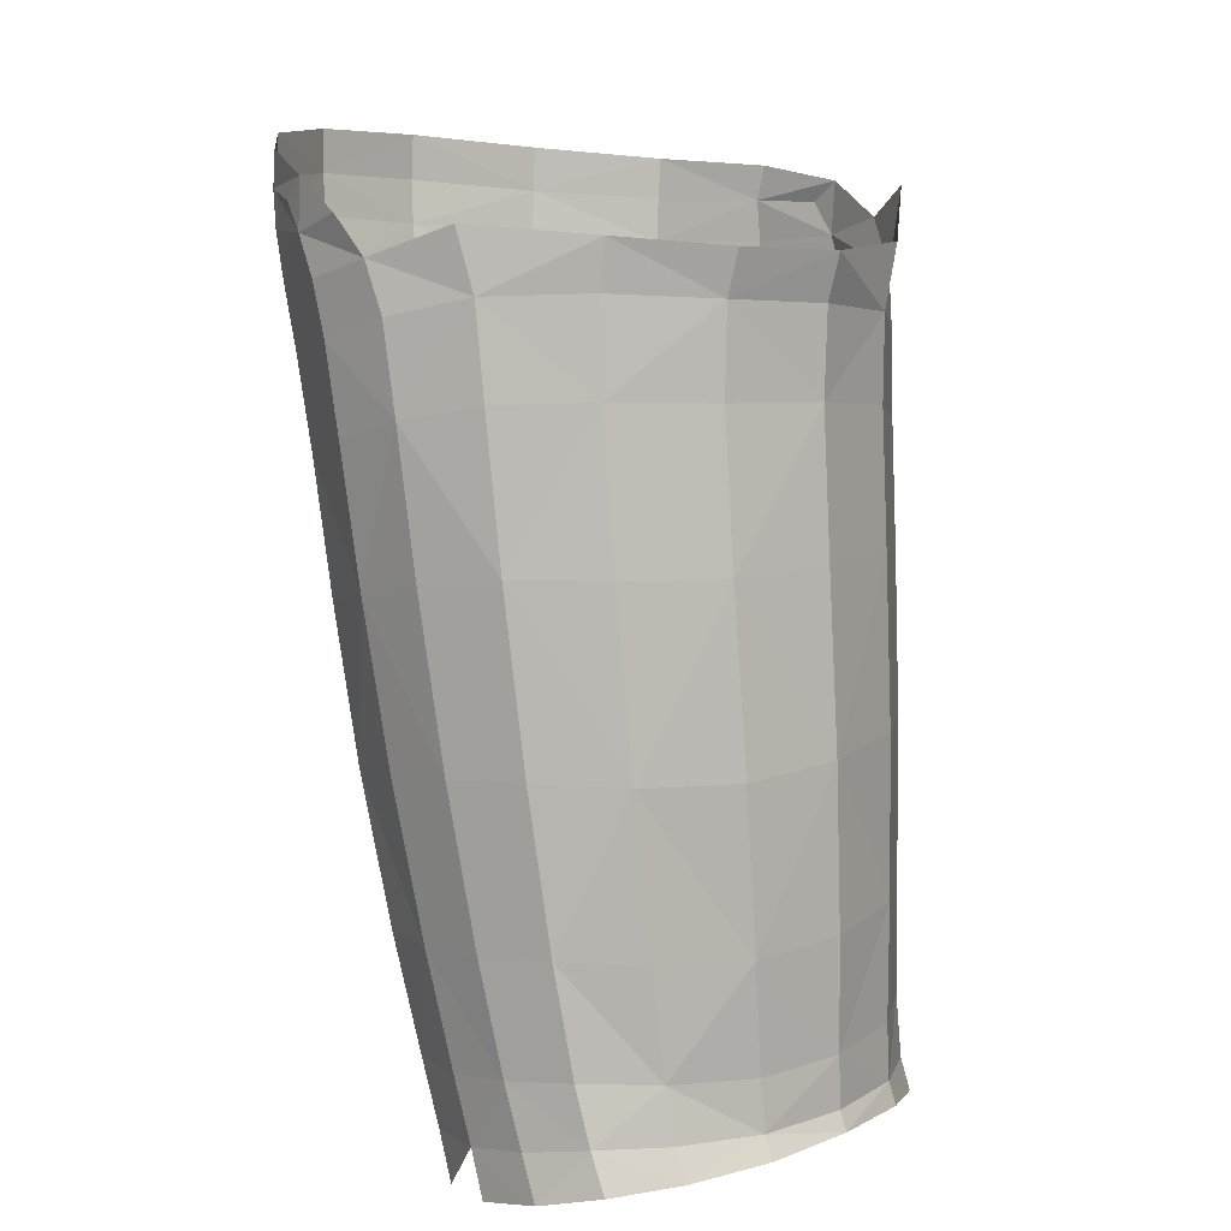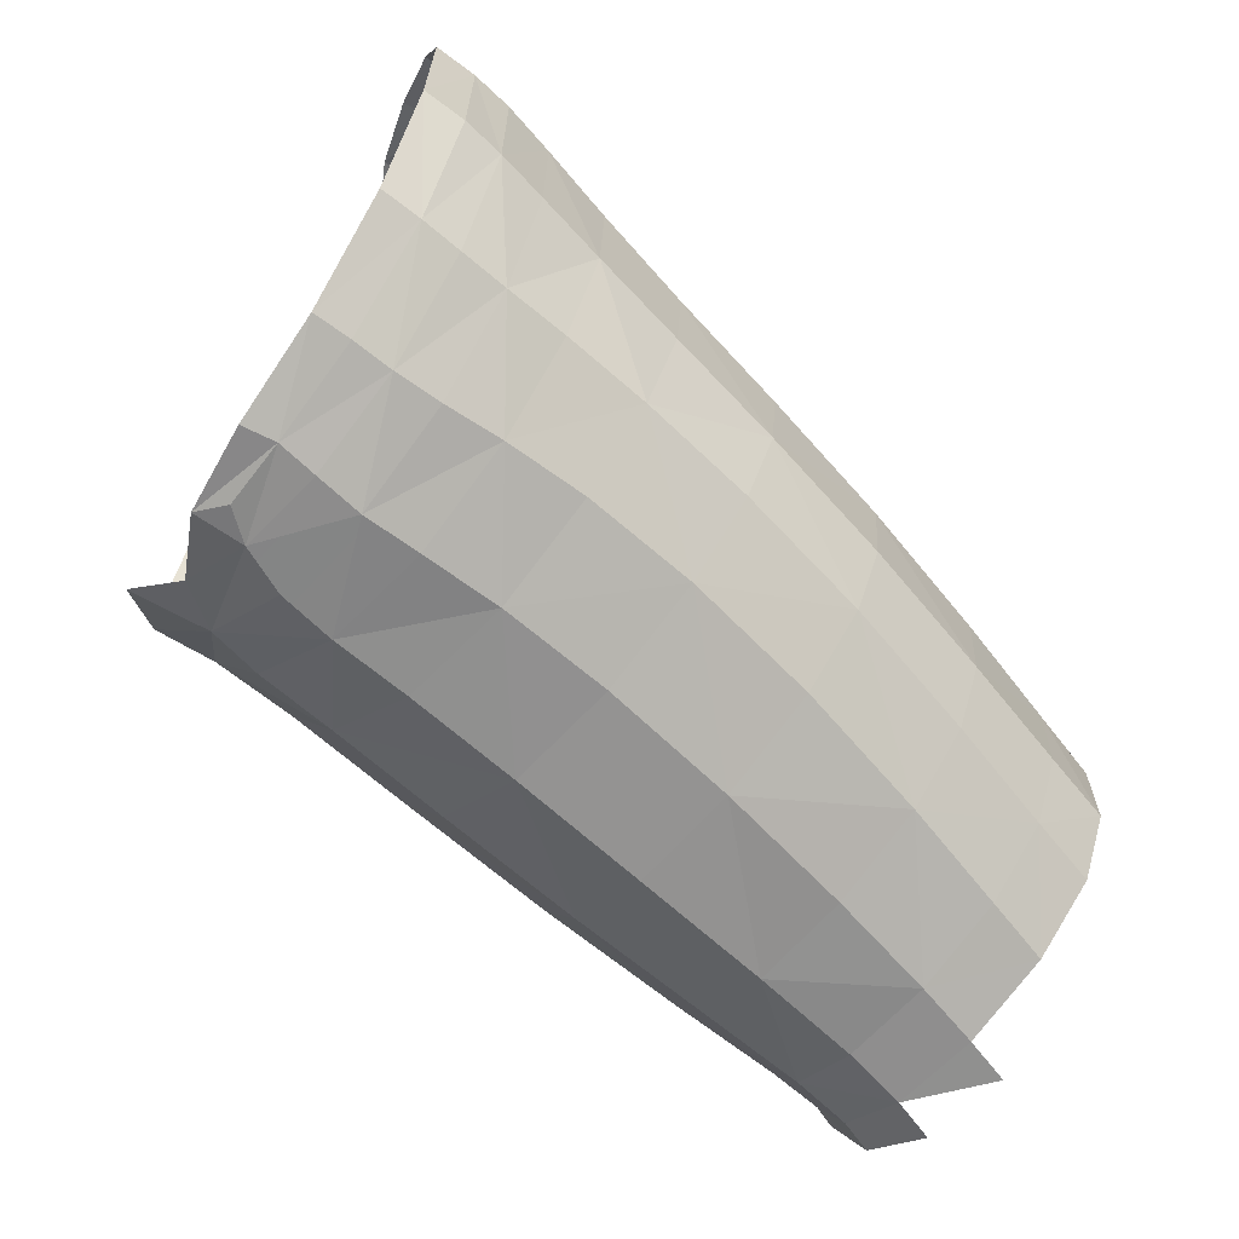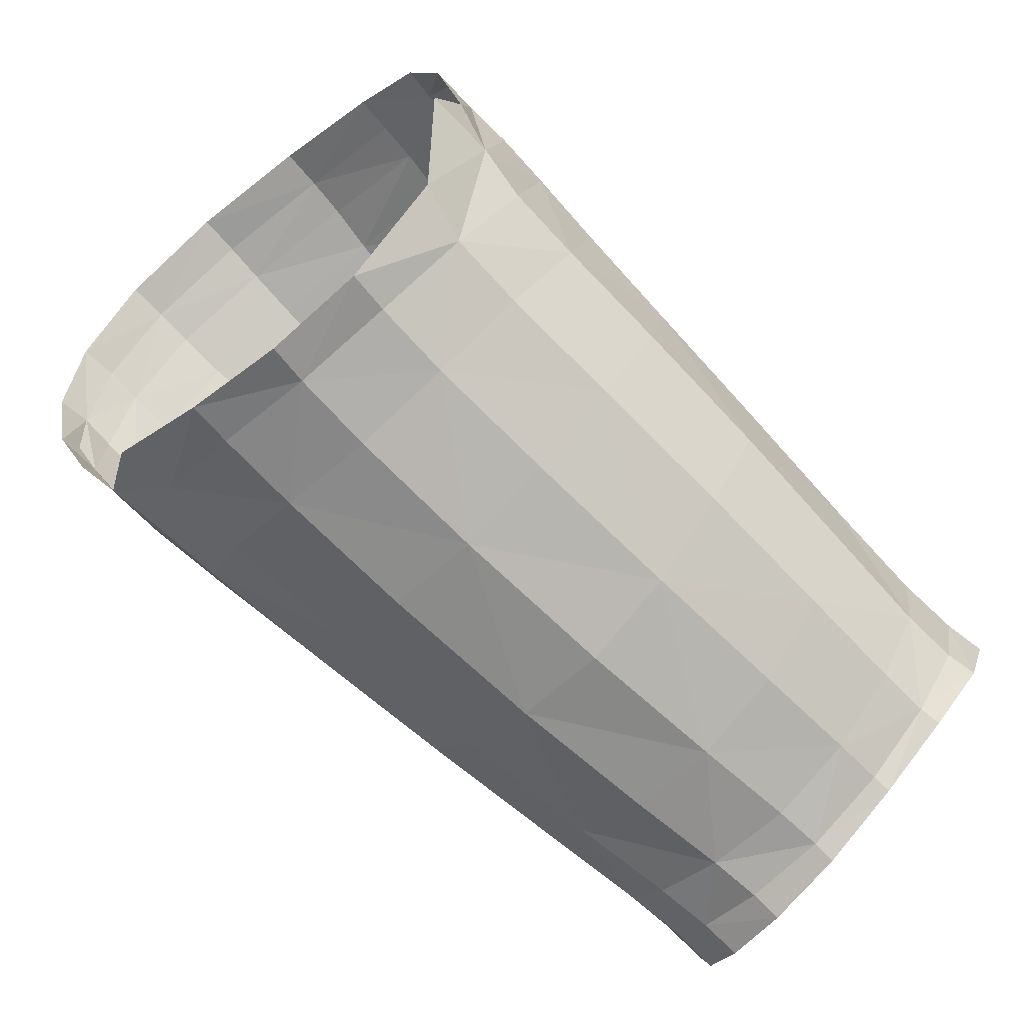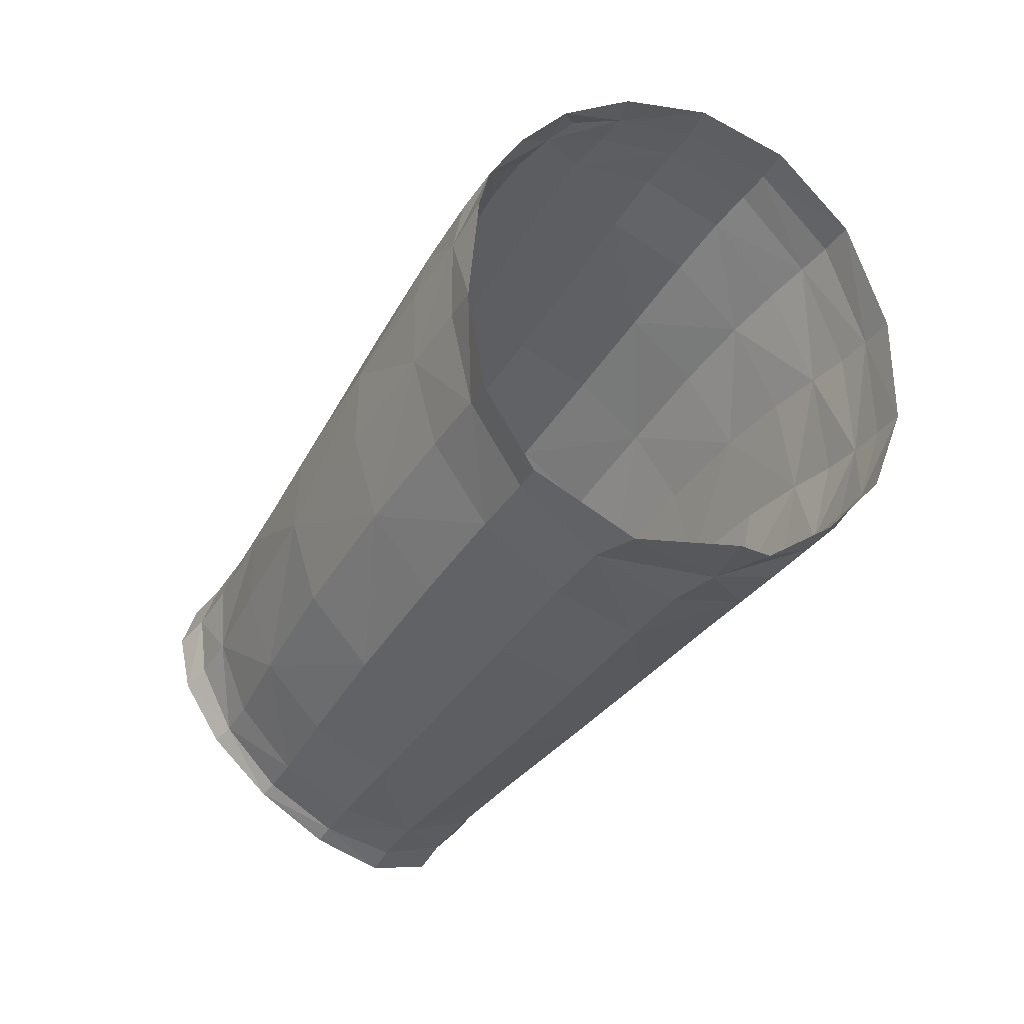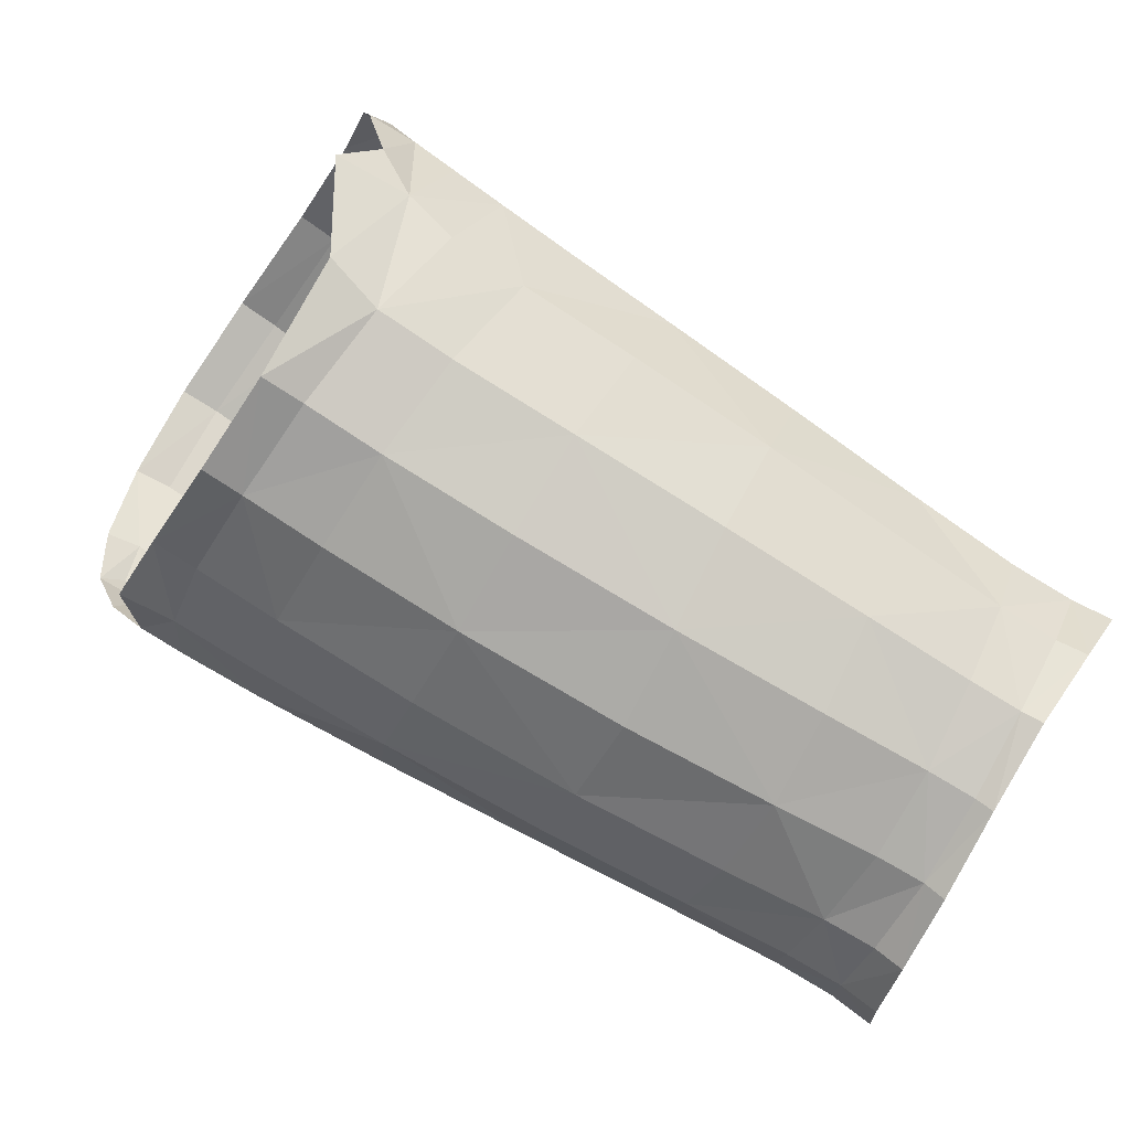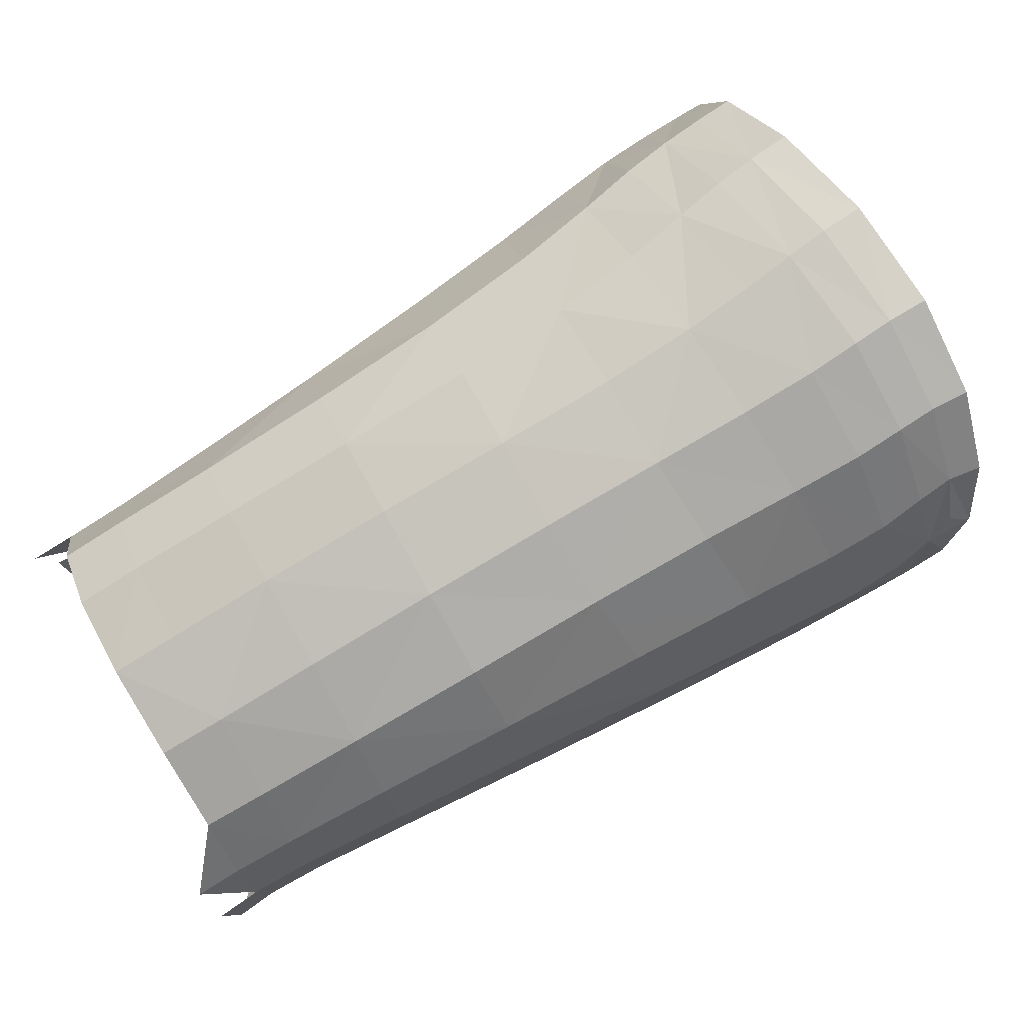
<metadata>
{"format":"obj","ext":"obj","renderer":"f3d","projection":"perspective","resolution":1024,"background":"white","views":[{"elev":-57.4,"azim":-128.8,"up":"+Z"},{"elev":68.0,"azim":-8.7,"up":"+Z"},{"elev":-36.3,"azim":-78.9,"up":"+Z"},{"elev":4.9,"azim":-92.2,"up":"+Y"},{"elev":-32.5,"azim":-59.0,"up":"+Z"},{"elev":27.0,"azim":122.4,"up":"+Z"}]}
</metadata>
<code>
o arm.001_arm.002
v -0.04686 0.0692 0.06423
v -0.04441 0.0674 0.06274
v -0.04306 0.07416 0.05707
v -0.04541 0.07598 0.05838
v -0.04381 0.07799 0.05012
v -0.04607 0.0798 0.05114
v -0.04825 0.05877 0.0659
v -0.05061 0.06053 0.06743
v -0.05593 0.05239 0.06747
v -0.05369 0.05081 0.06609
v -0.04569 0.0791 0.04345
v -0.04798 0.08067 0.04398
v -0.0475 0.07873 0.03903
v -0.0499 0.07938 0.03817
v -0.04232 0.06556 0.06092
v -0.04103 0.07232 0.05546
v -0.03994 0.06323 0.05855
v -0.03871 0.06977 0.05321
v -0.03959 0.07381 0.04656
v -0.04183 0.07624 0.04865
v -0.04215 0.07529 0.03963
v -0.04597 0.07507 0.03417
v -0.04703 0.07722 0.03674
v -0.04395 0.07746 0.04188
v -0.05067 0.07397 0.03134
v -0.05086 0.07687 0.03412
v -0.04602 0.05705 0.06414
v -0.05139 0.04906 0.0645
v -0.04858 0.04726 0.06256
v -0.04339 0.05514 0.06189
v -0.06228 0.04116 0.05847
v -0.06058 0.03861 0.05579
v -0.05464 0.04138 0.0603
v -0.05774 0.03602 0.05331
v -0.05714 0.04364 0.0622
v -0.05918 0.04556 0.06369
v -0.06278 0.04311 0.06077
v -0.06536 0.04334 0.05991
v -0.06144 0.04674 0.06458
v -0.02381 0.006541 0.02666
v -0.02683 0.009774 0.02924
v -0.03023 0.009699 0.02368
v -0.02723 0.006829 0.02147
v -0.03134 0.01212 0.01756
v -0.02844 0.009593 0.01569
v -0.02757 0.008257 0.01473
v -0.02594 0.004918 0.02027
v -0.0221 0.00414 0.02508
v -0.02186 0.02319 0.001083
v -0.02494 0.01812 0.004202
v -0.02562 0.01936 0.005562
v -0.02276 0.02491 0.002882
v -0.02818 0.02181 0.007262
v -0.02513 0.02776 0.004939
v -0.02153 0.03274 0.004776
v -0.01923 0.02949 0.002366
v -0.01801 0.02727 0.000153
v -0.01756 0.03573 0.00644
v -0.01516 0.03225 0.003791
v -0.01375 0.03729 0.009517
v -0.01122 0.0337 0.006782
v -0.009492 0.03124 0.004419
v -0.01366 0.02984 0.001402
v -0.02705 0.01293 0.009047
v -0.0277 0.01398 0.01007
v -0.03044 0.01633 0.01173
v -0.01303 0.01361 0.03247
v -0.01594 0.01723 0.03539
v -0.02154 0.01256 0.03339
v -0.01861 0.009084 0.0306
v -0.01663 0.006548 0.02862
v -0.00593 0.02453 0.02809
v -0.009008 0.02826 0.03106
v -0.01159 0.02265 0.03462
v -0.008575 0.01896 0.03166
v -0.006024 0.03321 0.01625
v -0.008723 0.037 0.01913
v -0.008098 0.03348 0.02538
v -0.005181 0.02969 0.02245
v -0.01069 0.038 0.01373
v -0.008088 0.03431 0.01093
v -0.006184 0.03169 0.008705
v -0.01856 0.04366 0.01378
v -0.01529 0.04432 0.01826
v -0.02544 0.0521 0.01917
v -0.02169 0.05237 0.02388
v -0.01923 0.05073 0.02966
v -0.01319 0.04314 0.02384
v -0.03402 0.02704 0.01023
v -0.03049 0.03329 0.008129
v -0.04245 0.03472 0.01491
v -0.03846 0.04122 0.01296
v -0.03401 0.04683 0.0135
v -0.0265 0.03863 0.008413
v -0.03244 0.01478 0.03382
v -0.0398 0.02108 0.03973
v -0.04432 0.021 0.0336
v -0.03628 0.01456 0.02794
v -0.04611 0.024 0.02657
v -0.03759 0.01706 0.02128
v -0.02243 0.04194 0.01043
v -0.02964 0.0504 0.01568
v -0.01274 0.03949 0.03013
v -0.01874 0.04687 0.03591
v -0.01996 0.04168 0.04142
v -0.01384 0.03427 0.03576
v -0.03662 0.02139 0.01493
v -0.04528 0.02876 0.0198
v -0.01638 0.02873 0.03929
v -0.02257 0.0362 0.04498
v -0.02704 0.03045 0.04589
v -0.0207 0.02319 0.04006
v -0.02663 0.01806 0.0381
v -0.03337 0.02477 0.04404
v -0.05441 0.06748 0.02795
v -0.04992 0.06304 0.02461
v -0.05498 0.05721 0.02449
v -0.05979 0.06133 0.02776
v -0.05925 0.05022 0.02628
v -0.06416 0.05401 0.02929
v -0.06724 0.05553 0.03033
v -0.06279 0.06324 0.02913
v -0.05689 0.07113 0.03023
v -0.0516 0.04326 0.02093
v -0.04738 0.05 0.01903
v -0.04258 0.05573 0.01941
v -0.05882 0.03339 0.04383
v -0.06179 0.03756 0.03684
v -0.05478 0.03146 0.03222
v -0.05233 0.02778 0.03929
v -0.0472 0.02742 0.04554
v -0.05338 0.03258 0.05018
v -0.02583 0.05816 0.0353
v -0.02879 0.06038 0.02937
v -0.03311 0.06073 0.02449
v -0.0397 0.06777 0.02882
v -0.03508 0.06711 0.03385
v -0.03184 0.06466 0.04007
v -0.03779 0.05931 0.02122
v -0.04474 0.06656 0.02588
v -0.0618 0.04344 0.03058
v -0.05436 0.03686 0.02561
v -0.02633 0.04891 0.04677
v -0.02508 0.05411 0.04143
v -0.03085 0.06053 0.04618
v -0.03206 0.05509 0.05141
v -0.02915 0.04325 0.05044
v -0.03515 0.04883 0.05513
v -0.04011 0.04216 0.05643
v -0.03388 0.03714 0.05161
v -0.04497 0.04526 0.06
v -0.04043 0.03113 0.0499
v -0.04662 0.03602 0.05467
v -0.04894 0.07102 0.029
v -0.04386 0.0723 0.03181
v -0.03643 0.06997 0.04378
v -0.03543 0.06585 0.05014
v -0.03662 0.05985 0.05538
v -0.03946 0.07202 0.03711
v -0.03989 0.05264 0.05894
v -0.06636 0.04113 0.03977
v -0.07001 0.04289 0.04282
v -0.06983 0.04862 0.03442
v -0.06662 0.04705 0.03343
v -0.06314 0.03697 0.04686
v -0.06566 0.03916 0.04999
v -0.05128 0.03913 0.05799
v -0.07075 0.04232 0.05158
v -0.06662 0.04105 0.05459
f 1 2 3
f 1 3 4
f 3 5 6
f 3 6 4
f 7 2 1
f 7 1 8
f 9 10 7
f 9 7 8
f 6 5 11
f 6 11 12
f 11 13 14
f 11 14 12
f 3 2 15
f 3 15 16
f 15 17 18
f 15 18 16
f 18 19 20
f 18 20 16
f 20 5 3
f 20 3 16
f 21 22 23
f 21 23 24
f 23 13 11
f 23 11 24
f 11 5 20
f 11 20 24
f 20 19 21
f 20 21 24
f 23 22 25
f 23 25 26
f 14 13 23
f 14 23 26
f 15 2 7
f 15 7 27
f 7 10 28
f 7 28 27
f 28 29 30
f 28 30 27
f 30 17 15
f 30 15 27
f 31 32 33
f 33 32 34
f 31 33 35
f 33 29 28
f 33 28 35
f 28 10 36
f 28 36 35
f 36 37 31
f 36 31 35
f 38 37 36
f 38 36 39
f 36 10 9
f 36 9 39
f 40 41 42
f 40 42 43
f 42 44 45
f 42 45 43
f 45 46 47
f 45 47 43
f 47 48 40
f 47 40 43
f 49 50 51
f 49 51 52
f 51 53 54
f 51 54 52
f 54 55 56
f 54 56 52
f 56 57 49
f 56 49 52
f 56 55 58
f 56 58 59
f 58 60 61
f 58 61 59
f 61 62 63
f 61 63 59
f 63 57 56
f 63 56 59
f 51 50 64
f 51 64 65
f 64 46 45
f 64 45 65
f 45 44 66
f 45 66 65
f 66 53 51
f 66 51 65
f 67 68 69
f 67 69 70
f 69 41 40
f 69 40 70
f 40 71 70
f 72 73 74
f 72 74 75
f 74 68 67
f 74 67 75
f 76 77 78
f 76 78 79
f 78 73 72
f 78 72 79
f 61 60 80
f 61 80 81
f 80 77 76
f 80 76 81
f 76 82 81
f 82 61 81
f 80 60 83
f 80 83 84
f 83 85 86
f 83 86 84
f 86 87 88
f 86 88 84
f 88 77 80
f 88 80 84
f 54 53 89
f 54 89 90
f 89 91 92
f 89 92 90
f 92 93 94
f 92 94 90
f 94 55 54
f 94 54 90
f 95 96 97
f 95 97 98
f 42 95 98
f 97 99 100
f 97 100 98
f 100 42 98
f 100 44 42
f 42 41 95
f 58 55 94
f 58 94 101
f 94 93 102
f 94 102 101
f 102 85 83
f 102 83 101
f 83 60 58
f 83 58 101
f 78 77 88
f 78 88 103
f 88 87 104
f 88 104 103
f 104 105 106
f 104 106 103
f 106 73 78
f 106 78 103
f 66 44 100
f 66 100 107
f 100 99 108
f 100 108 107
f 108 91 89
f 108 89 107
f 89 53 66
f 89 66 107
f 74 73 106
f 74 106 109
f 106 105 110
f 106 110 109
f 110 111 112
f 110 112 109
f 112 68 74
f 112 74 109
f 69 68 112
f 69 112 113
f 112 111 114
f 112 114 113
f 114 96 95
f 114 95 113
f 95 41 69
f 95 69 113
f 115 116 117
f 115 117 118
f 117 119 120
f 117 120 118
f 120 121 122
f 120 122 118
f 122 123 115
f 122 115 118
f 92 91 124
f 92 124 125
f 124 119 117
f 124 117 125
f 117 116 126
f 117 126 125
f 126 93 92
f 126 92 125
f 127 128 129
f 127 129 130
f 129 99 97
f 129 97 130
f 97 96 131
f 97 131 130
f 131 132 127
f 131 127 130
f 133 87 86
f 133 86 134
f 86 85 135
f 86 135 134
f 135 136 137
f 135 137 134
f 137 138 133
f 137 133 134
f 135 85 102
f 135 102 139
f 102 93 126
f 102 126 139
f 126 116 140
f 126 140 139
f 140 136 135
f 140 135 139
f 141 119 124
f 141 124 142
f 124 91 108
f 124 108 142
f 108 99 129
f 108 129 142
f 129 128 141
f 129 141 142
f 143 105 104
f 143 104 144
f 104 87 133
f 104 133 144
f 133 138 145
f 133 145 144
f 145 146 143
f 145 143 144
f 110 105 143
f 110 143 147
f 143 146 148
f 143 148 147
f 148 149 150
f 151 149 148
f 148 150 147
f 150 111 110
f 150 110 147
f 114 111 150
f 114 150 152
f 150 149 153
f 150 153 152
f 153 132 131
f 153 131 152
f 131 96 114
f 131 114 152
f 140 116 115
f 140 115 154
f 115 123 25
f 115 25 154
f 25 22 155
f 25 155 154
f 155 136 140
f 155 140 154
f 156 19 18
f 156 18 157
f 18 17 158
f 18 158 157
f 158 146 145
f 158 145 157
f 145 138 156
f 145 156 157
f 21 19 156
f 21 156 159
f 156 138 137
f 156 137 159
f 137 136 155
f 137 155 159
f 155 22 21
f 155 21 159
f 158 17 30
f 158 30 160
f 30 29 151
f 30 151 160
f 151 148 160
f 148 146 158
f 148 158 160
f 161 162 163
f 161 163 164
f 163 121 120
f 163 120 164
f 120 119 141
f 120 141 164
f 141 128 161
f 141 161 164
f 161 128 127
f 161 127 165
f 127 132 34
f 127 34 165
f 34 32 166
f 34 166 165
f 166 162 161
f 166 161 165
f 153 149 151
f 153 151 167
f 151 29 33
f 151 33 167
f 33 34 167
f 34 132 153
f 34 153 167
f 168 162 166
f 168 166 169
f 166 32 31
f 166 31 169
f 31 37 38
f 31 38 169

</code>
